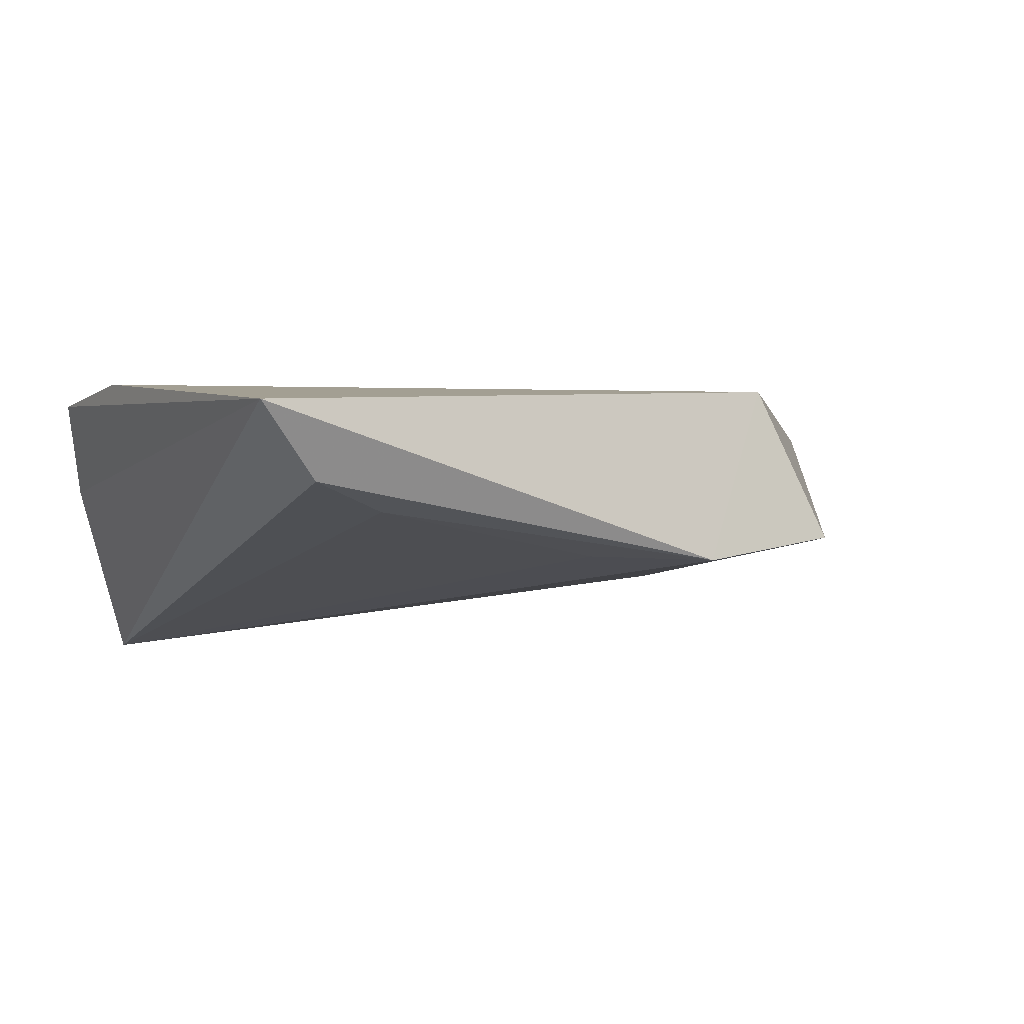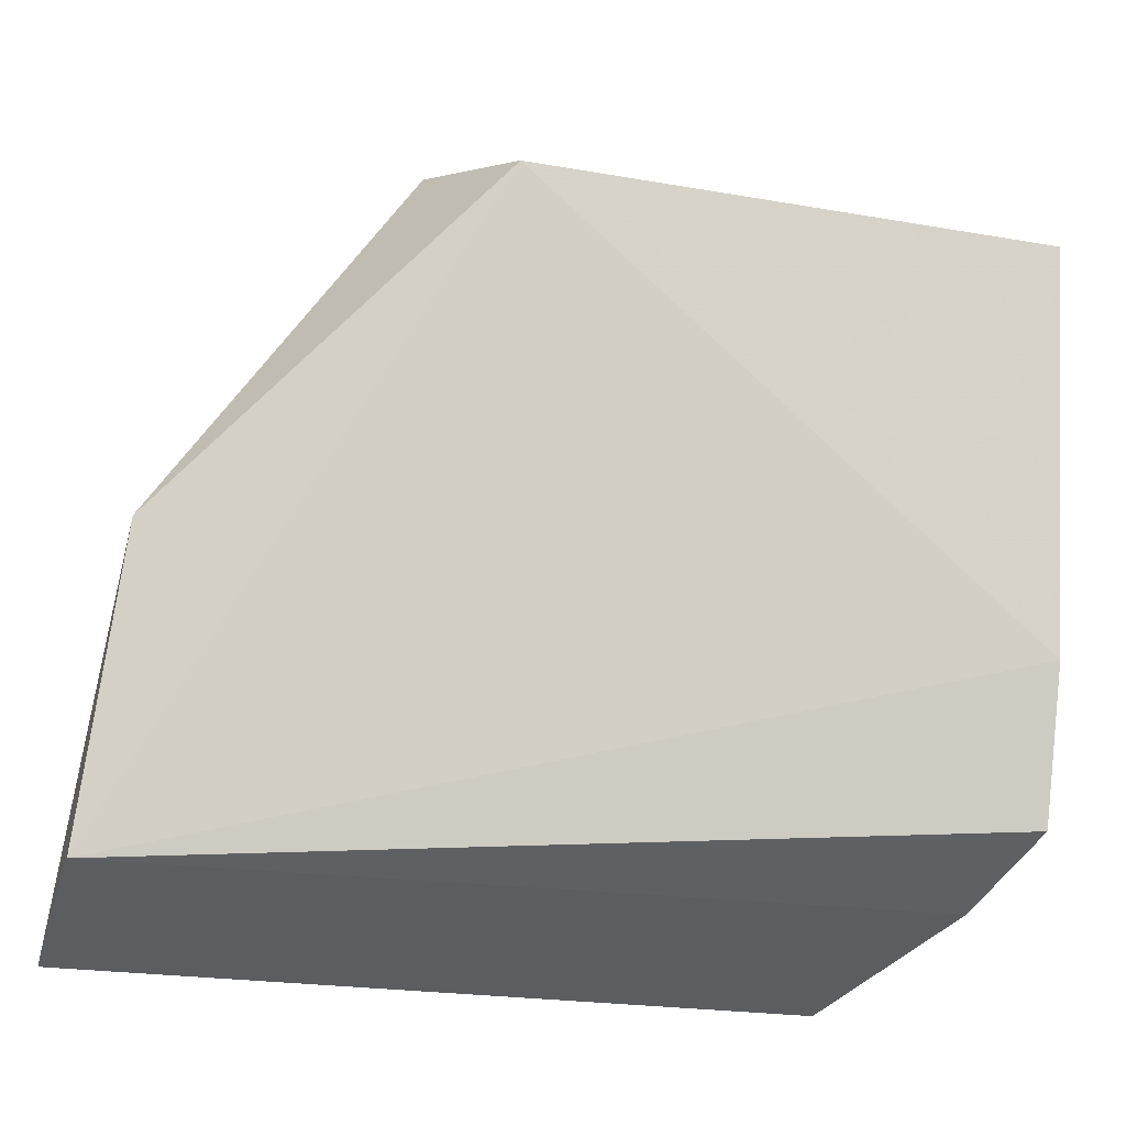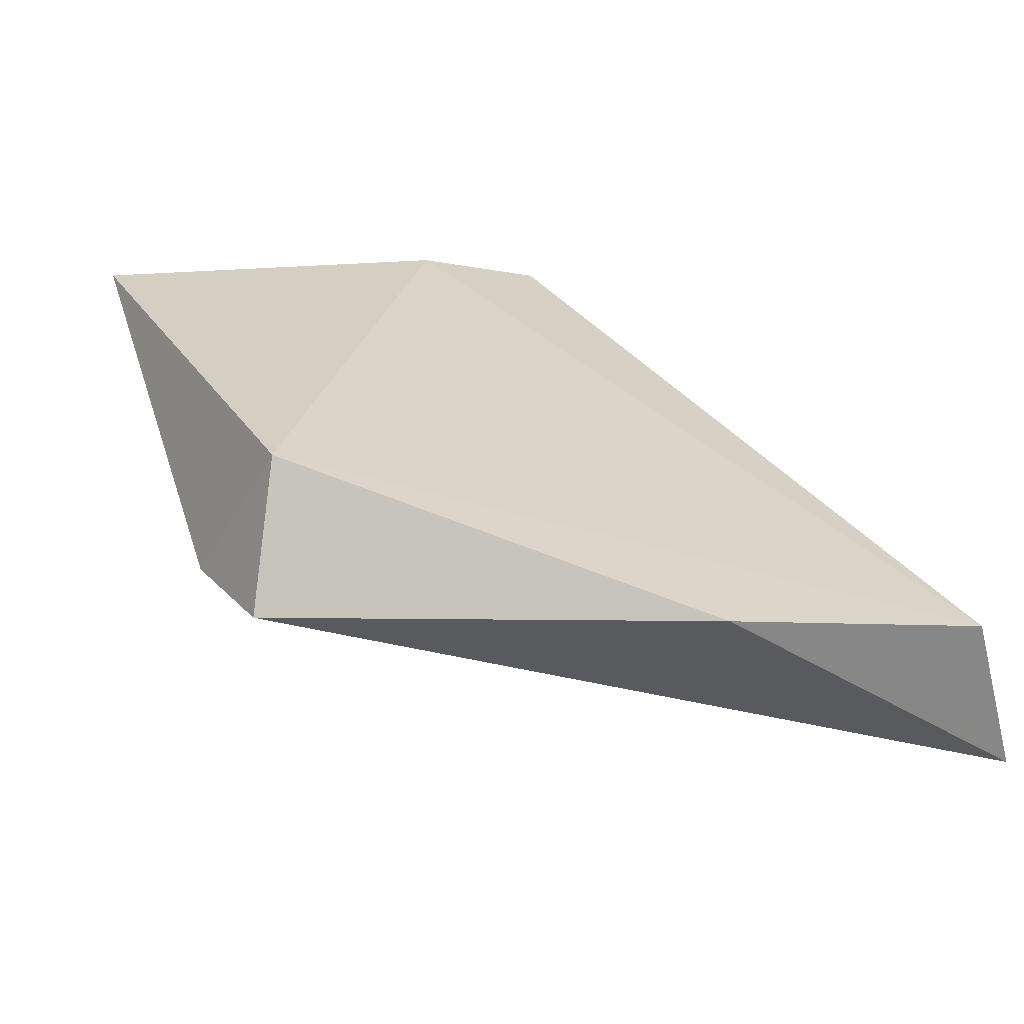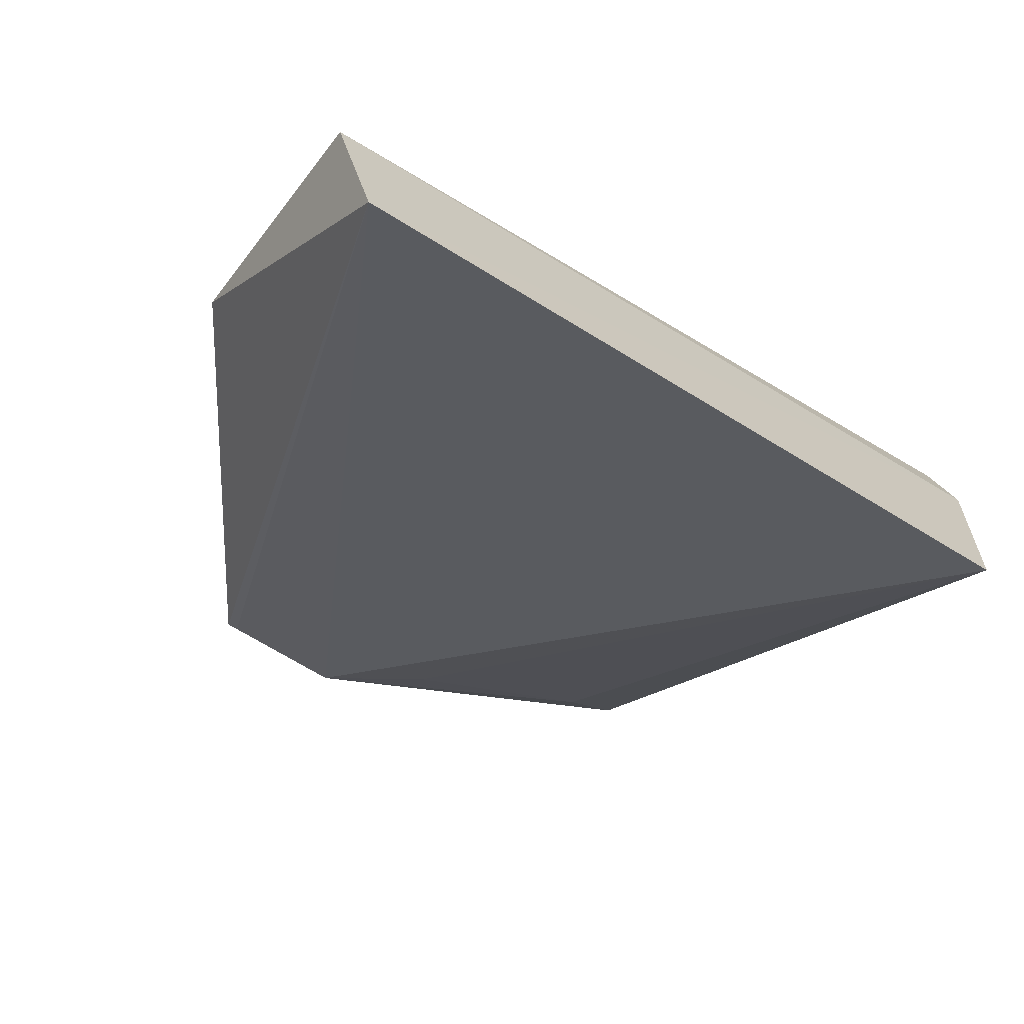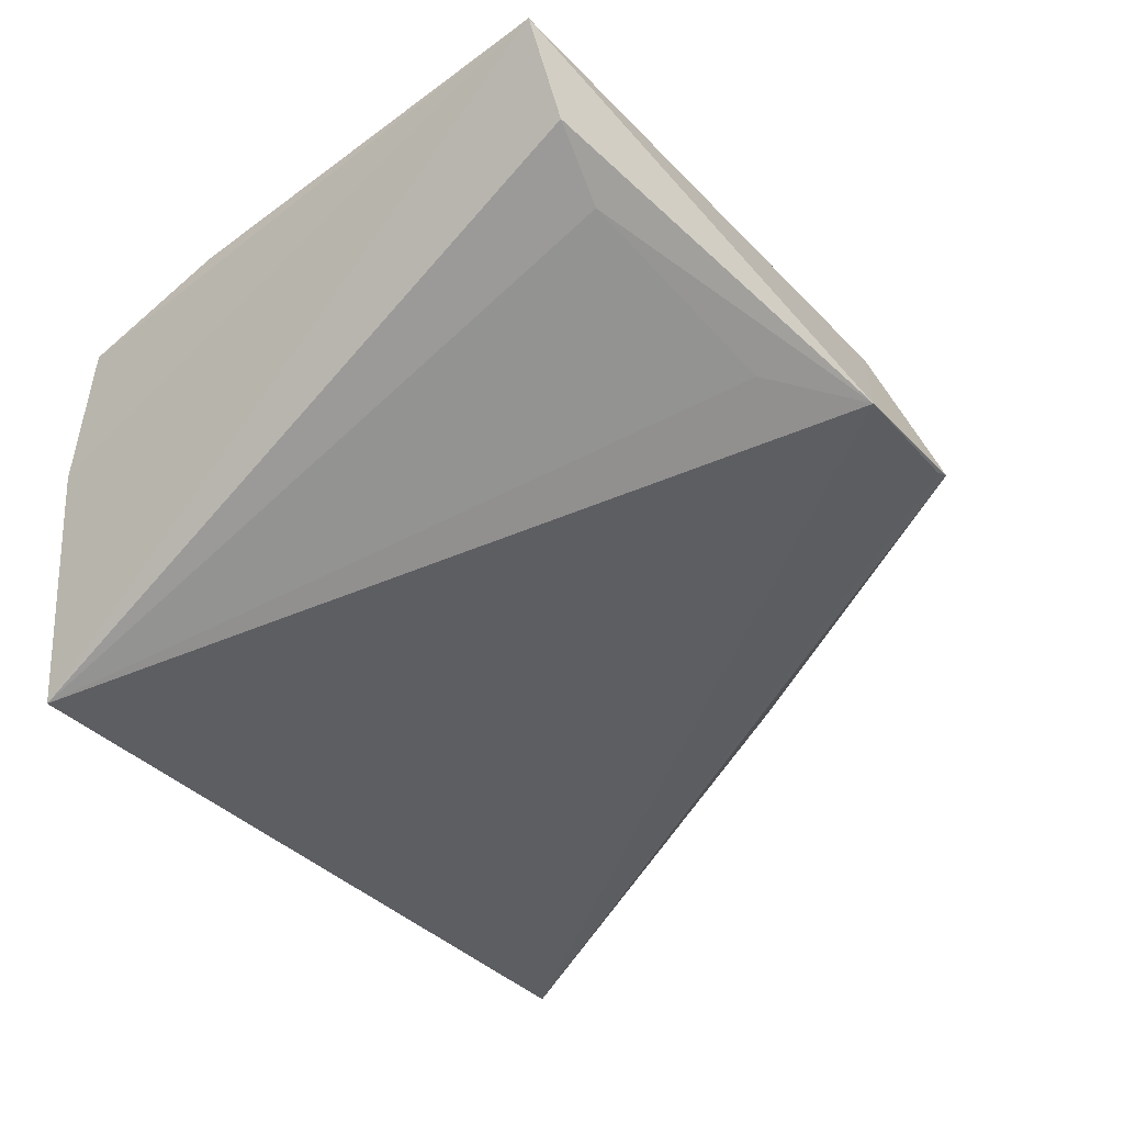
<metadata>
{"format":"obj","ext":"obj","renderer":"f3d","projection":"perspective","resolution":1024,"background":"white","views":[{"elev":11.4,"azim":-30.5,"up":"+Y"},{"elev":-20.6,"azim":161.1,"up":"+Z"},{"elev":24.2,"azim":62.2,"up":"+Y"},{"elev":-47.0,"azim":143.3,"up":"+Y"},{"elev":-38.3,"azim":-51.7,"up":"+Y"}]}
</metadata>
<code>
v 0.009725 -0.09434 0.101
v 0.03501 -0.1142 0.03495
v -0.04174 -0.08567 0.04562
v -0.0331 -0.1138 0.03492
v -0.002932 -0.09494 0.1013
v -0.03916 -0.09546 0.04064
v 0.03297 -0.09247 0.06625
v 0.008776 -0.09454 0.1007
v -0.04278 -0.07849 0.09559
v 0.03542 -0.09812 0.04012
v 0.0051 -0.0813 0.09672
v -0.03784 -0.08569 0.09499
v -0.0418 -0.08182 0.05911
v -0.0311 -0.08919 0.09329
v -0.01173 -0.09476 0.09531
f 5 4 2
f 6 2 4
f 7 1 2
f 8 5 2
f 8 2 1
f 8 1 5
f 9 6 4
f 9 3 6
f 10 6 3
f 10 2 6
f 10 7 2
f 11 9 5
f 11 5 1
f 11 1 7
f 11 7 10
f 12 9 4
f 12 5 9
f 13 3 9
f 13 9 11
f 13 11 10
f 13 10 3
f 14 12 4
f 14 5 12
f 15 14 4
f 15 4 5
f 15 5 14

</code>
